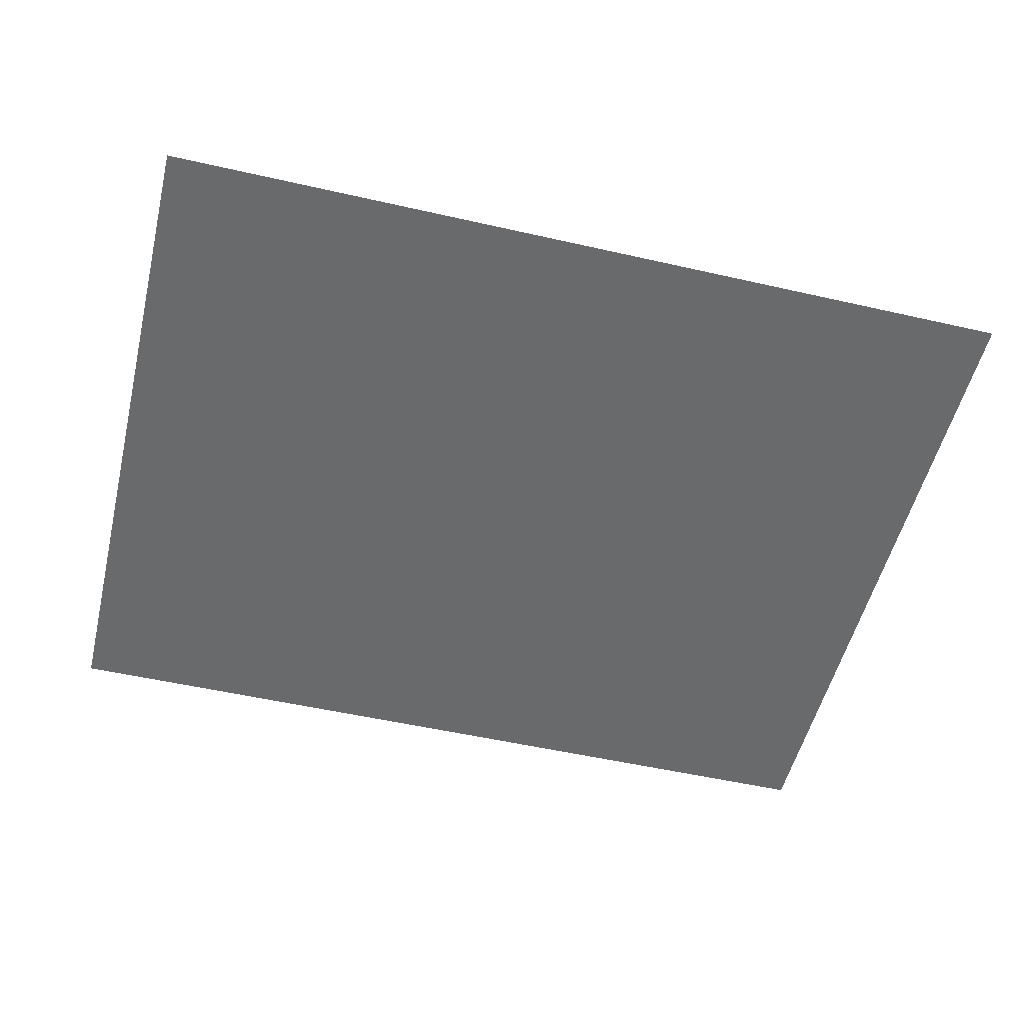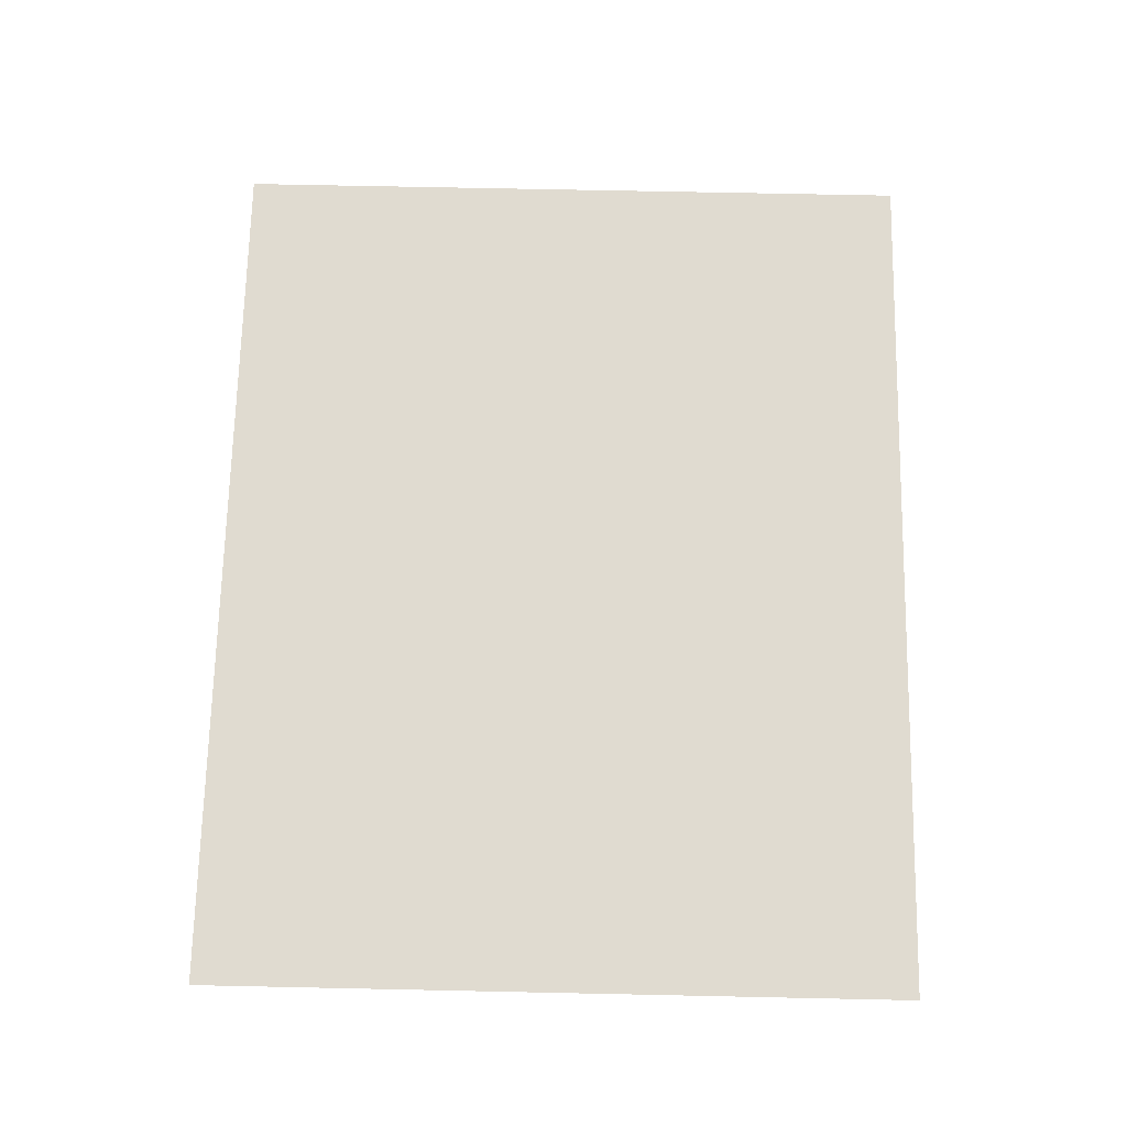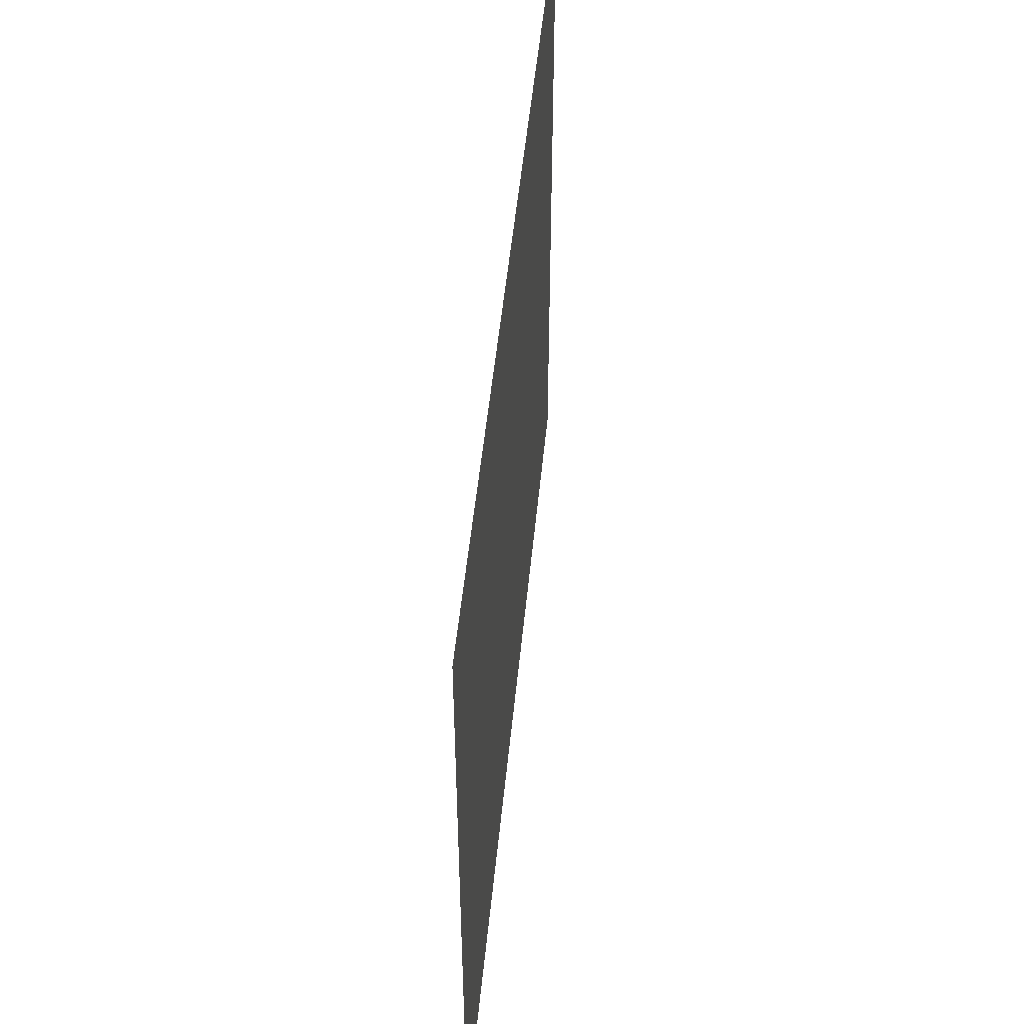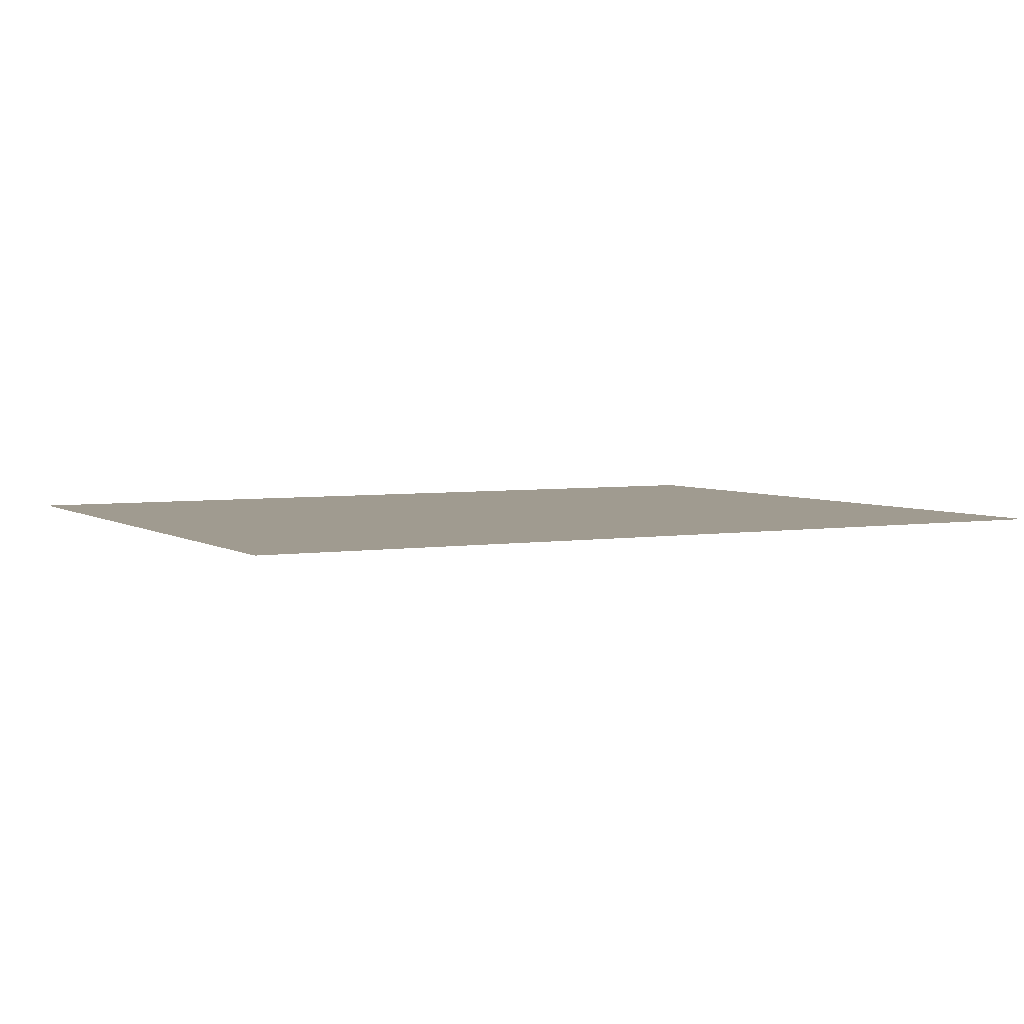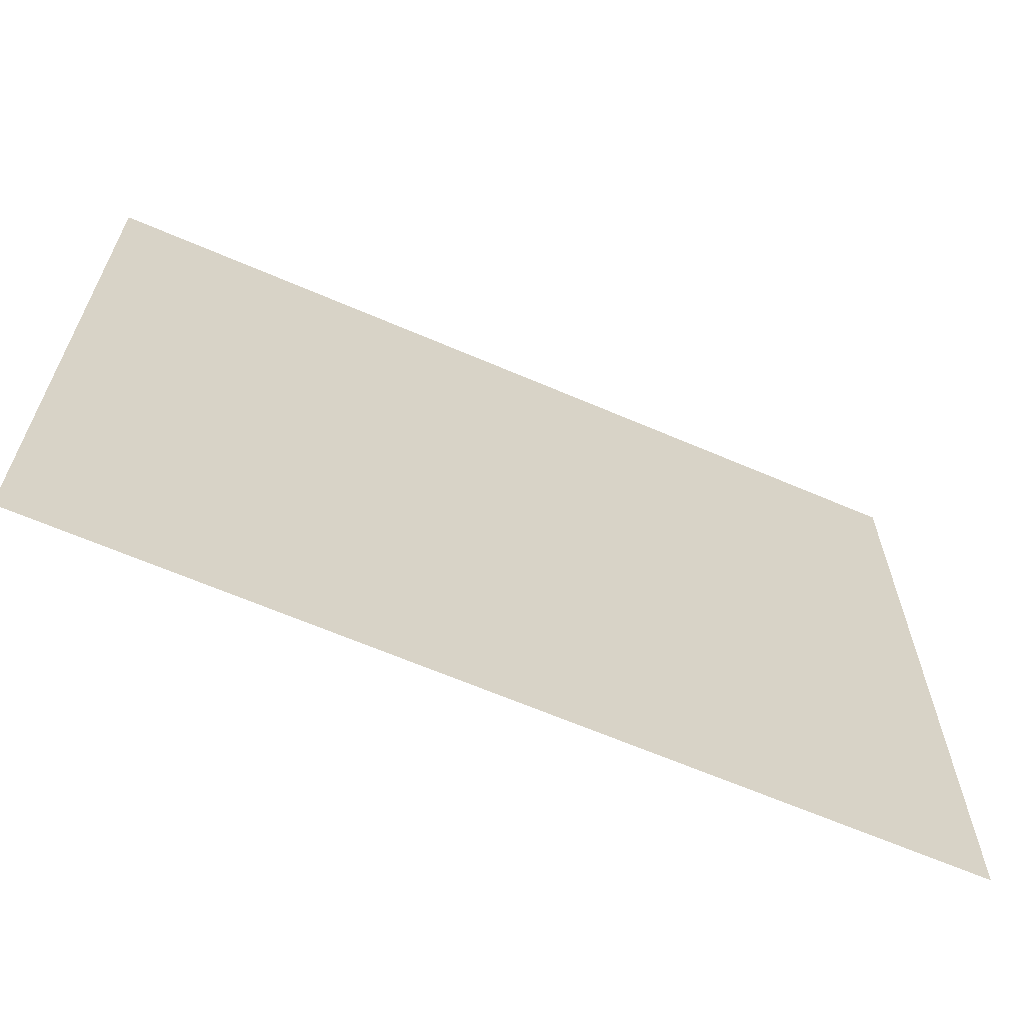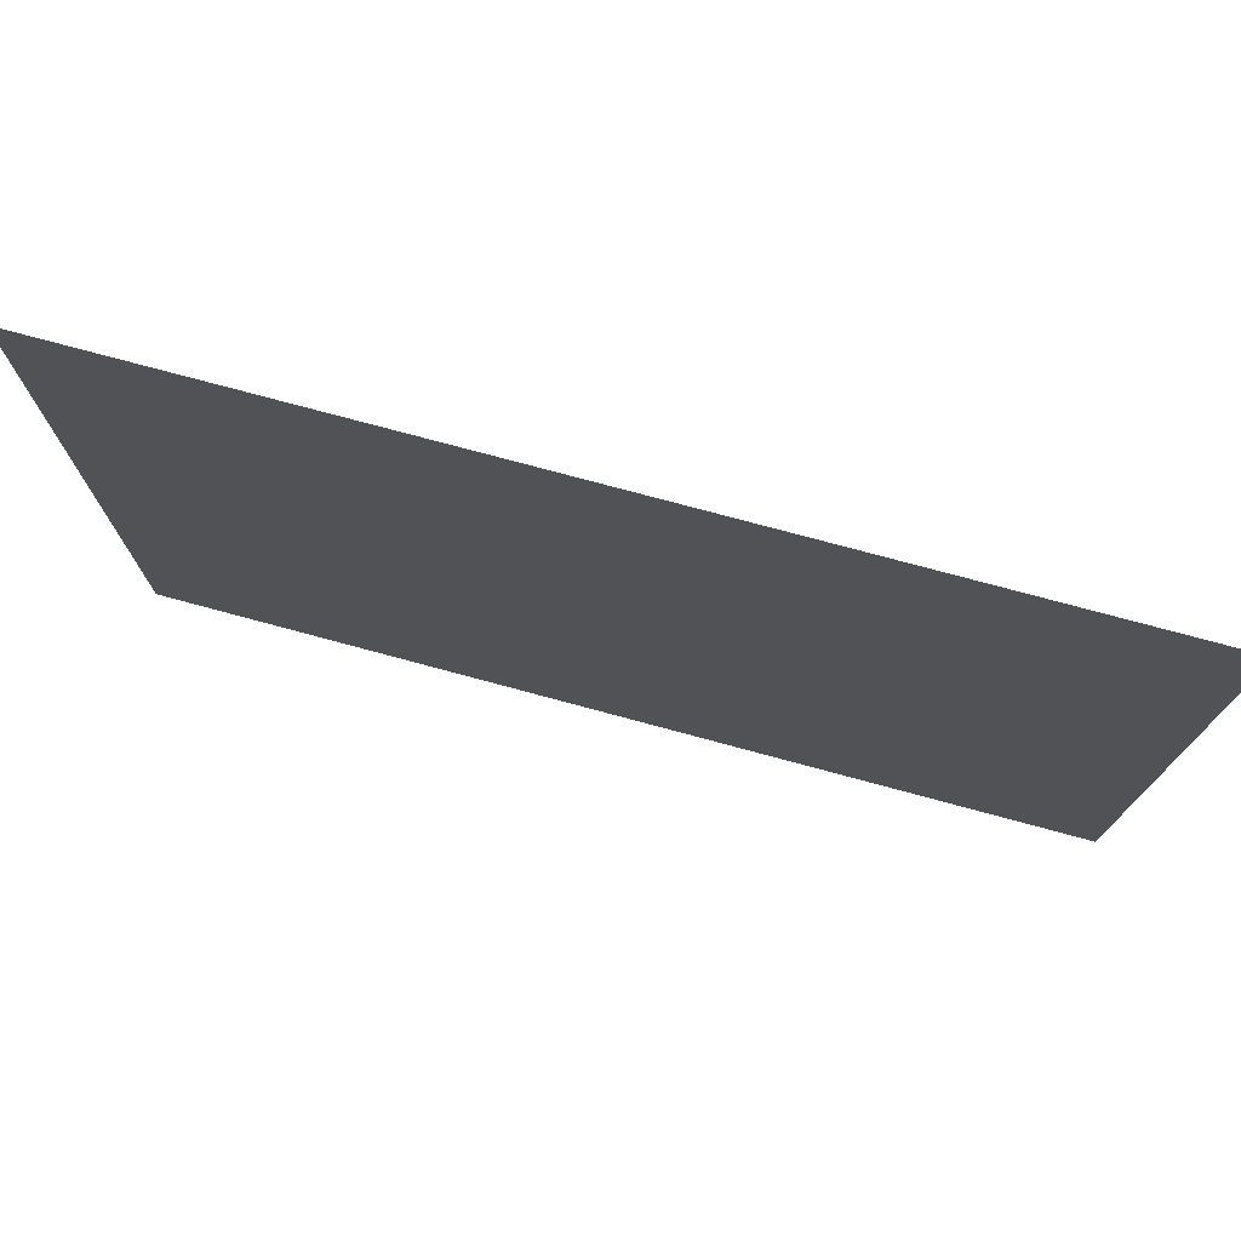
<metadata>
{"format":"obj","ext":"obj","renderer":"f3d","projection":"perspective","resolution":1024,"background":"white","views":[{"elev":-52.9,"azim":-13.7,"up":"+Z"},{"elev":70.0,"azim":-88.8,"up":"+Z"},{"elev":50.0,"azim":-84.5,"up":"+Y"},{"elev":4.2,"azim":-28.0,"up":"+Z"},{"elev":-64.4,"azim":156.5,"up":"+Y"},{"elev":75.7,"azim":-164.9,"up":"+Y"}]}
</metadata>
<code>
v -3168 -3008 0
v -3200 -3008 0
v -3200 -2976 0
v -3168 -2976 0
v -3136 -3008 0
v -3168 -3008 0
v -3168 -2976 0
v -3136 -2976 0
v -3104 -3008 0
v -3136 -3008 0
v -3136 -2976 0
v -3104 -2976 0
v -3072 -3008 0
v -3104 -3008 0
v -3104 -2976 0
v -3072 -2976 0
v -3040 -3008 0
v -3072 -3008 0
v -3072 -2976 0
v -3040 -2976 0
v -3168 -2976 0
v -3200 -2976 0
v -3200 -2944 0
v -3168 -2944 0
v -3136 -2976 0
v -3168 -2976 0
v -3168 -2944 0
v -3136 -2944 0
v -3104 -2976 0
v -3136 -2976 0
v -3136 -2944 0
v -3104 -2944 0
v -3072 -2976 0
v -3104 -2976 0
v -3104 -2944 0
v -3072 -2944 0
v -3040 -2976 0
v -3072 -2976 0
v -3072 -2944 0
v -3040 -2944 0
v -3168 -2944 0
v -3200 -2944 0
v -3200 -2912 0
v -3168 -2912 0
v -3136 -2944 0
v -3168 -2944 0
v -3168 -2912 0
v -3136 -2912 0
v -3104 -2944 0
v -3136 -2944 0
v -3136 -2912 0
v -3104 -2912 0
v -3072 -2944 0
v -3104 -2944 0
v -3104 -2912 0
v -3072 -2912 0
v -3040 -2944 0
v -3072 -2944 0
v -3072 -2912 0
v -3040 -2912 0
v -3168 -2912 0
v -3200 -2912 0
v -3200 -2880 0
v -3168 -2880 0
v -3136 -2912 0
v -3168 -2912 0
v -3168 -2880 0
v -3136 -2880 0
v -3104 -2912 0
v -3136 -2912 0
v -3136 -2880 0
v -3104 -2880 0
v -3072 -2912 0
v -3104 -2912 0
v -3104 -2880 0
v -3072 -2880 0
v -3040 -2912 0
v -3072 -2912 0
v -3072 -2880 0
v -3040 -2880 0
g level1_mesh_0017
f 1 2 3 4
f 5 6 7 8
f 9 10 11 12
f 13 14 15 16
f 17 18 19 20
f 21 22 23 24
f 25 26 27 28
f 29 30 31 32
f 33 34 35 36
f 37 38 39 40
f 41 42 43 44
f 45 46 47 48
f 49 50 51 52
f 53 54 55 56
f 57 58 59 60
f 61 62 63 64
f 65 66 67 68
f 69 70 71 72
f 73 74 75 76
f 77 78 79 80

</code>
